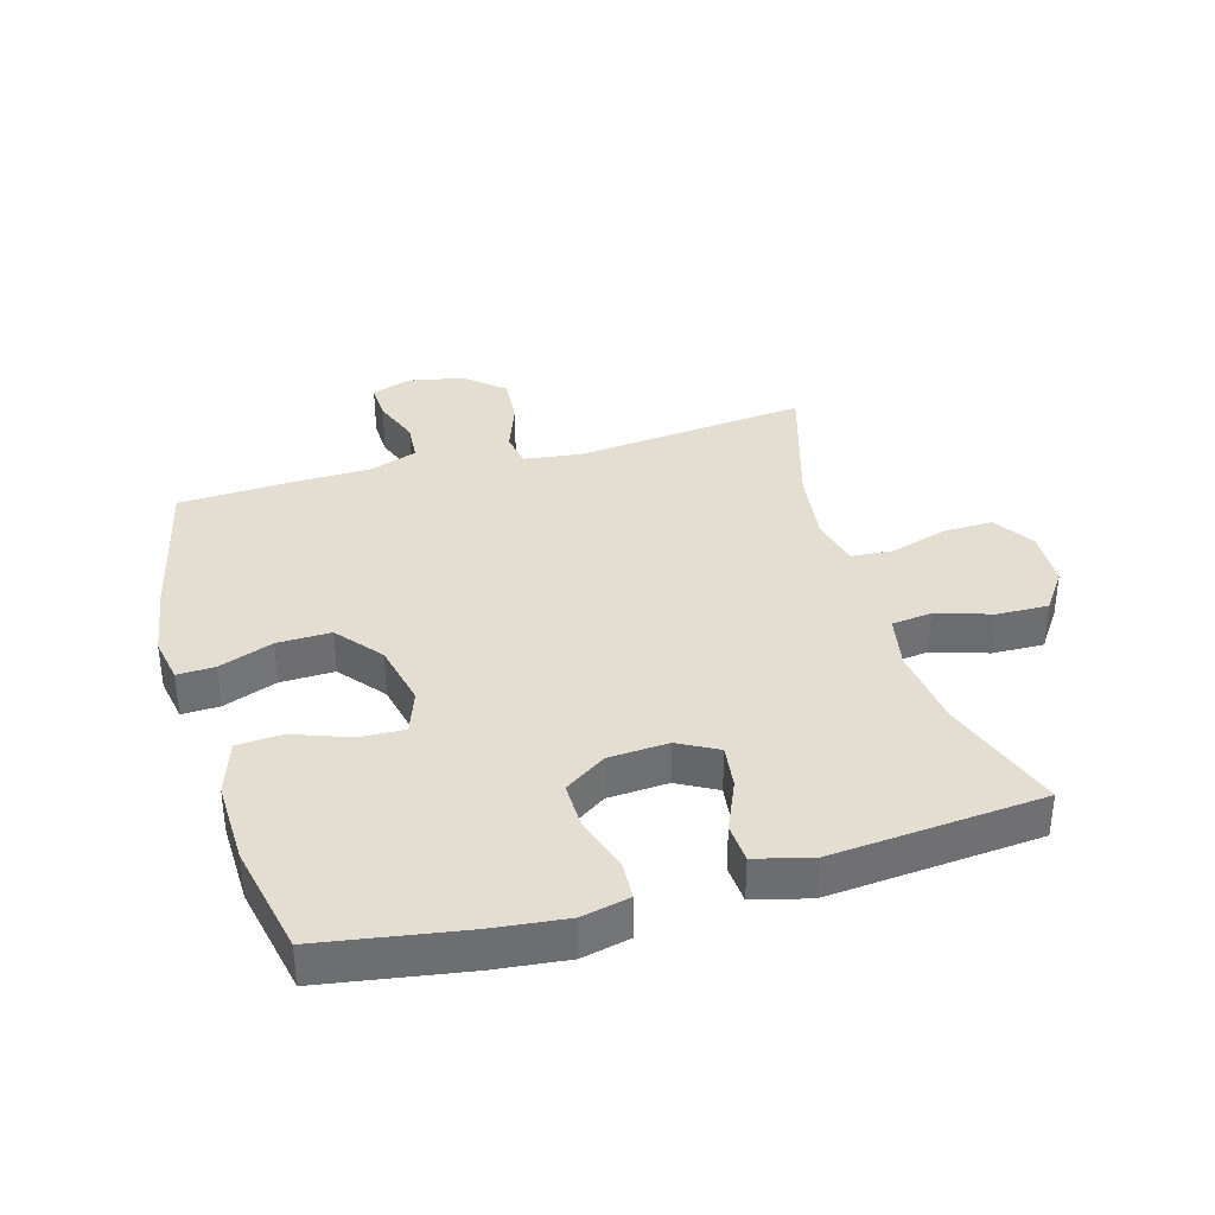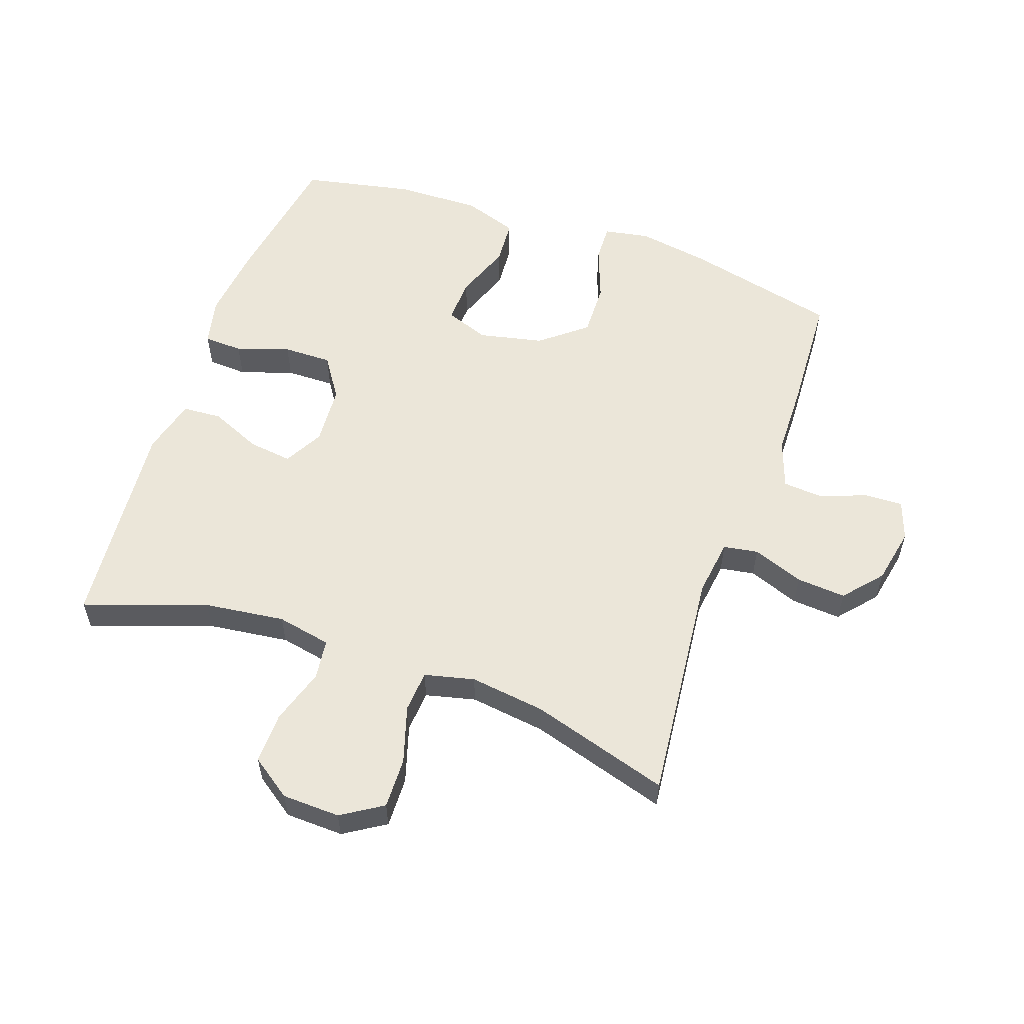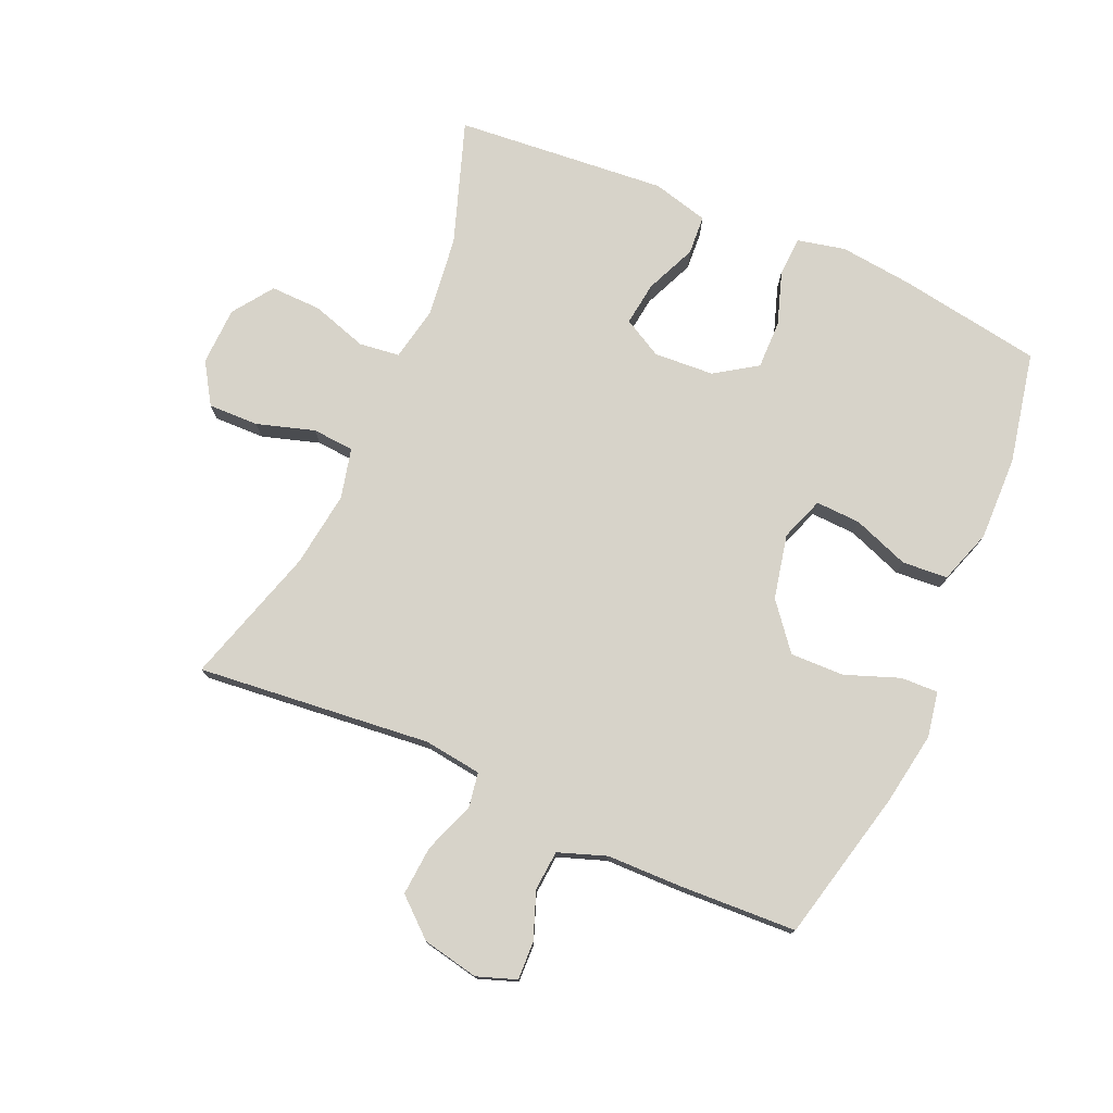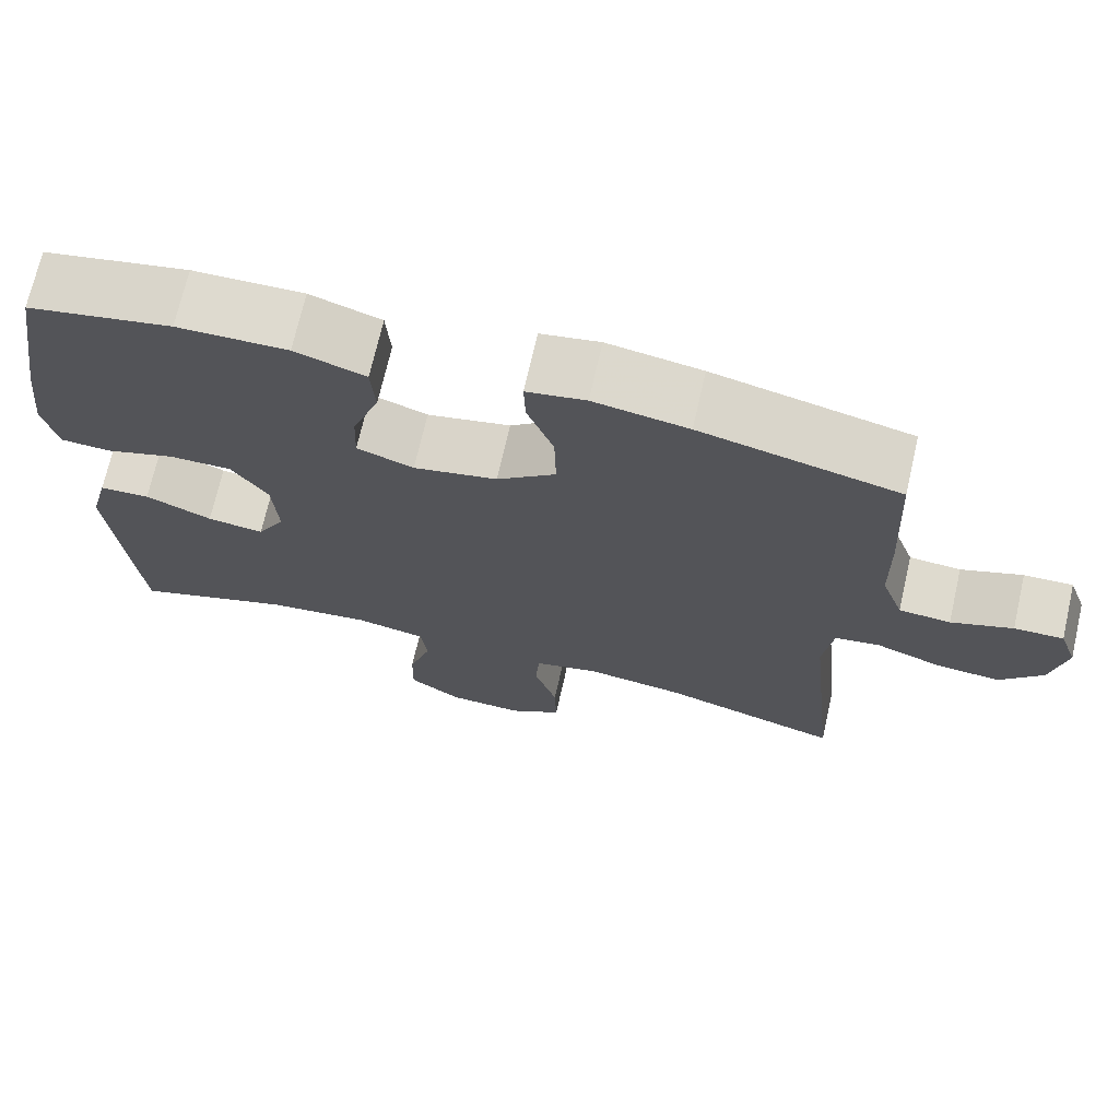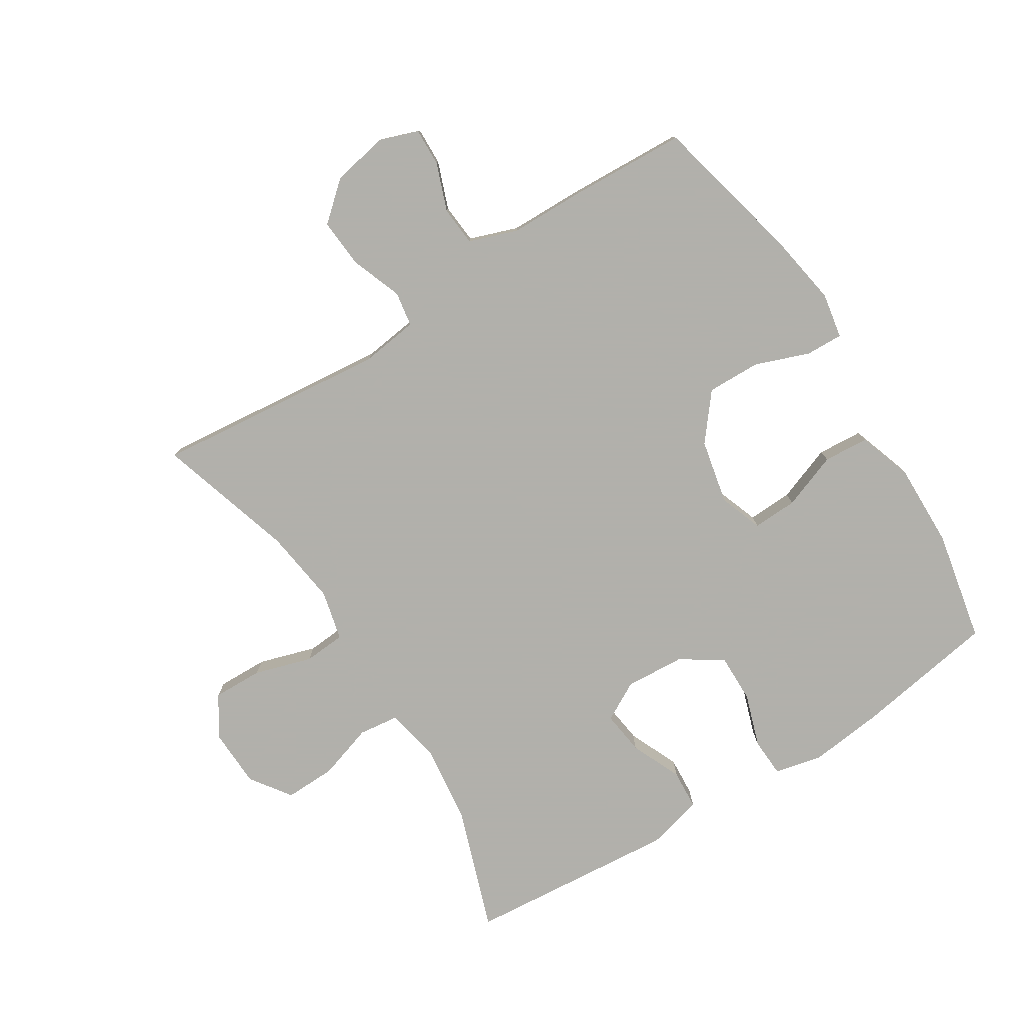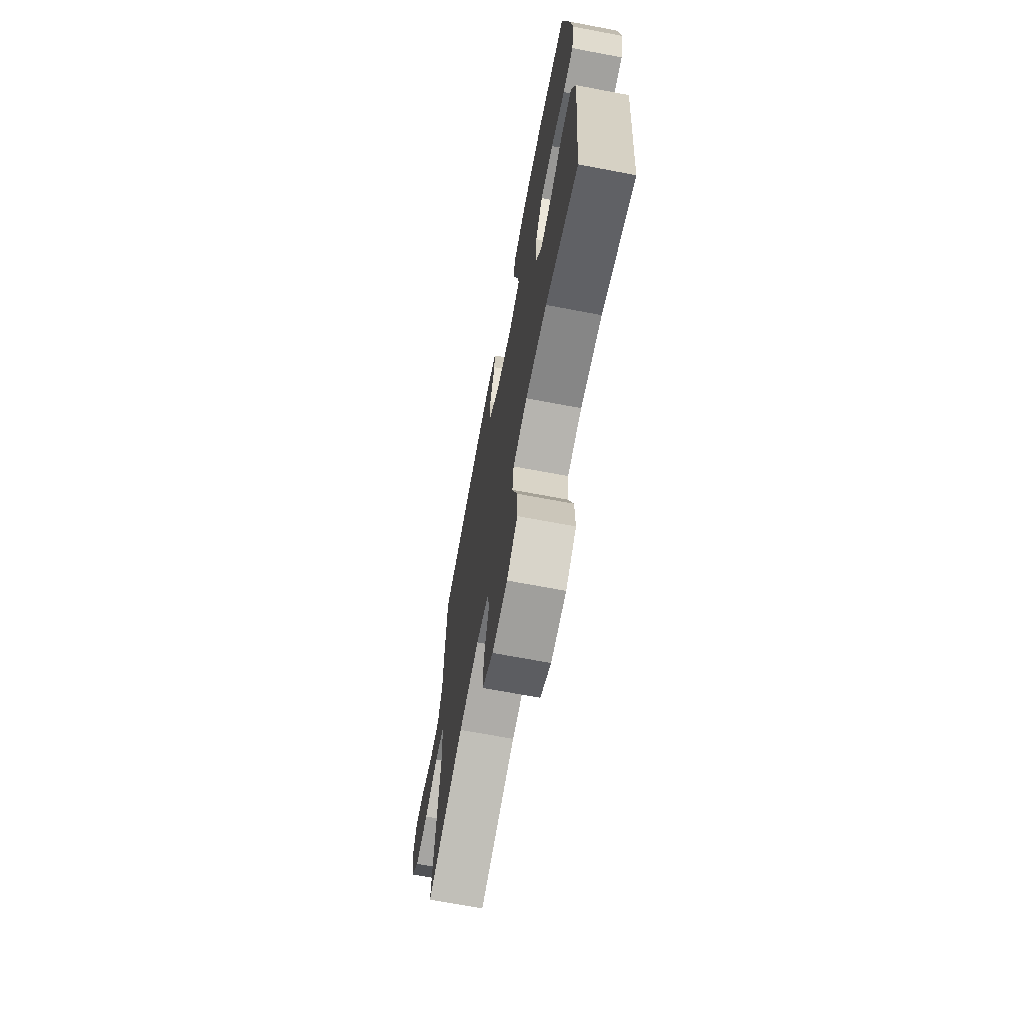
<metadata>
{"format":"obj","ext":"obj","renderer":"f3d","projection":"perspective","resolution":1024,"background":"white","views":[{"elev":36.1,"azim":73.9,"up":"+Y"},{"elev":56.8,"azim":-160.7,"up":"+Y"},{"elev":76.4,"azim":-66.3,"up":"+Y"},{"elev":70.9,"azim":-167.1,"up":"+Z"},{"elev":-78.5,"azim":-57.8,"up":"+Y"},{"elev":-69.3,"azim":79.3,"up":"+Z"}]}
</metadata>
<code>
v -0.5 0.07 -0.5
v -0.462 0.07 -0.13
v -0.474 0.07 -0.039
v -0.529 0.07 -0.03
v -0.61 0.07 -0.06
v -0.688 0.07 -0.066
v -0.74 0.07 -0.006
v -0.758 0.07 0.083
v -0.736 0.07 0.145
v -0.676 0.07 0.143
v -0.601 0.07 0.115
v -0.538 0.07 0.12
v -0.511 0.07 0.196
v -0.509 0.07 0.313
v -0.5 0.07 0.5
v -0.259 0.07 0.557
v -0.144 0.07 0.576
v -0.072 0.07 0.563
v -0.074 0.07 0.504
v -0.106 0.07 0.418
v -0.108 0.07 0.333
v -0.036 0.07 0.275
v 0.066 0.07 0.253
v 0.135 0.07 0.278
v 0.132 0.07 0.349
v 0.099 0.07 0.438
v 0.104 0.07 0.51
v 0.19 0.07 0.539
v 0.324 0.07 0.536
v 0.5 0.07 0.5
v 0.537 0.07 0.274
v 0.55 0.07 0.157
v 0.533 0.07 0.081
v 0.471 0.07 0.078
v 0.387 0.07 0.106
v 0.31 0.07 0.107
v 0.266 0.07 0.041
v 0.26 0.07 -0.054
v 0.294 0.07 -0.116
v 0.363 0.07 -0.107
v 0.444 0.07 -0.072
v 0.506 0.07 -0.076
v 0.529 0.07 -0.165
v 0.5 0.07 -0.5
v 0.306 0.07 -0.433
v 0.178 0.07 -0.417
v 0.092 0.07 -0.434
v 0.084 0.07 -0.498
v 0.112 0.07 -0.586
v 0.114 0.07 -0.667
v 0.05 0.07 -0.712
v -0.042 0.07 -0.715
v -0.107 0.07 -0.674
v -0.105 0.07 -0.594
v -0.077 0.07 -0.503
v -0.082 0.07 -0.437
v -0.161 0.07 -0.418
v -0.281 0.07 -0.434
v -0.5 0 -0.5
v -0.462 0 -0.13
v -0.474 0 -0.039
v -0.529 0 -0.03
v -0.61 0 -0.06
v -0.688 0 -0.066
v -0.74 0 -0.006
v -0.758 0 0.083
v -0.736 0 0.145
v -0.676 0 0.143
v -0.601 0 0.115
v -0.538 0 0.12
v -0.511 0 0.196
v -0.509 0 0.313
v -0.5 0 0.5
v -0.259 0 0.557
v -0.144 0 0.576
v -0.072 0 0.563
v -0.074 0 0.504
v -0.106 0 0.418
v -0.108 0 0.333
v -0.036 0 0.275
v 0.066 0 0.253
v 0.135 0 0.278
v 0.132 0 0.349
v 0.099 0 0.438
v 0.104 0 0.51
v 0.19 0 0.539
v 0.324 0 0.536
v 0.5 0 0.5
v 0.537 0 0.274
v 0.55 0 0.157
v 0.533 0 0.081
v 0.471 0 0.078
v 0.387 0 0.106
v 0.31 0 0.107
v 0.266 0 0.041
v 0.26 0 -0.054
v 0.294 0 -0.116
v 0.363 0 -0.107
v 0.444 0 -0.072
v 0.506 0 -0.076
v 0.529 0 -0.165
v 0.5 0 -0.5
v 0.306 0 -0.433
v 0.178 0 -0.417
v 0.092 0 -0.434
v 0.084 0 -0.498
v 0.112 0 -0.586
v 0.114 0 -0.667
v 0.05 0 -0.712
v -0.042 0 -0.715
v -0.107 0 -0.674
v -0.105 0 -0.594
v -0.077 0 -0.503
v -0.082 0 -0.437
v -0.161 0 -0.418
v -0.281 0 -0.434
f 53 54 55
f 52 53 55
f 51 52 55
f 50 51 55
f 49 50 55
f 48 49 55
f 47 48 55 56
f 46 47 56 57
f 43 44 45
f 42 43 45
f 41 42 45
f 40 41 45
f 39 40 45 46
f 38 39 46 57
f 33 34 35
f 32 33 35
f 31 32 35
f 30 31 35
f 29 30 35
f 28 29 35
f 27 28 35
f 26 27 35
f 25 26 35
f 24 25 35 36
f 23 24 36 37
f 18 19 20
f 17 18 20
f 16 17 20
f 15 16 20
f 14 15 20
f 13 14 20
f 12 13 20 21
f 9 10 11
f 8 9 11
f 7 8 11
f 6 7 11
f 5 6 11
f 4 5 11
f 3 4 11 12
f 58 1 2
f 58 2 3
f 57 58 3
f 38 57 3
f 37 38 3
f 23 37 3
f 22 23 3
f 3 12 21 22
f 113 112 111
f 113 111 110
f 113 110 109
f 113 109 108
f 113 108 107
f 113 107 106
f 114 113 106 105
f 115 114 105 104
f 103 102 101
f 103 101 100
f 103 100 99
f 103 99 98
f 104 103 98 97
f 115 104 97 96
f 93 92 91
f 93 91 90
f 93 90 89
f 93 89 88
f 93 88 87
f 93 87 86
f 93 86 85
f 93 85 84
f 93 84 83
f 94 93 83 82
f 95 94 82 81
f 78 77 76
f 78 76 75
f 78 75 74
f 78 74 73
f 78 73 72
f 78 72 71
f 79 78 71 70
f 69 68 67
f 69 67 66
f 69 66 65
f 69 65 64
f 69 64 63
f 69 63 62
f 70 69 62 61
f 60 59 116
f 61 60 116
f 61 116 115
f 61 115 96
f 61 96 95
f 61 95 81
f 61 81 80
f 80 79 70 61
f 1 59 60 2
f 2 60 61 3
f 3 61 62 4
f 4 62 63 5
f 5 63 64 6
f 6 64 65 7
f 7 65 66 8
f 8 66 67 9
f 9 67 68 10
f 10 68 69 11
f 11 69 70 12
f 12 70 71 13
f 13 71 72 14
f 14 72 73 15
f 15 73 74 16
f 16 74 75 17
f 17 75 76 18
f 18 76 77 19
f 19 77 78 20
f 20 78 79 21
f 21 79 80 22
f 22 80 81 23
f 23 81 82 24
f 24 82 83 25
f 25 83 84 26
f 26 84 85 27
f 27 85 86 28
f 28 86 87 29
f 29 87 88 30
f 30 88 89 31
f 31 89 90 32
f 32 90 91 33
f 33 91 92 34
f 34 92 93 35
f 35 93 94 36
f 36 94 95 37
f 37 95 96 38
f 38 96 97 39
f 39 97 98 40
f 40 98 99 41
f 41 99 100 42
f 42 100 101 43
f 43 101 102 44
f 44 102 103 45
f 45 103 104 46
f 46 104 105 47
f 47 105 106 48
f 48 106 107 49
f 49 107 108 50
f 50 108 109 51
f 51 109 110 52
f 52 110 111 53
f 53 111 112 54
f 54 112 113 55
f 55 113 114 56
f 56 114 115 57
f 57 115 116 58
f 58 116 59 1

</code>
